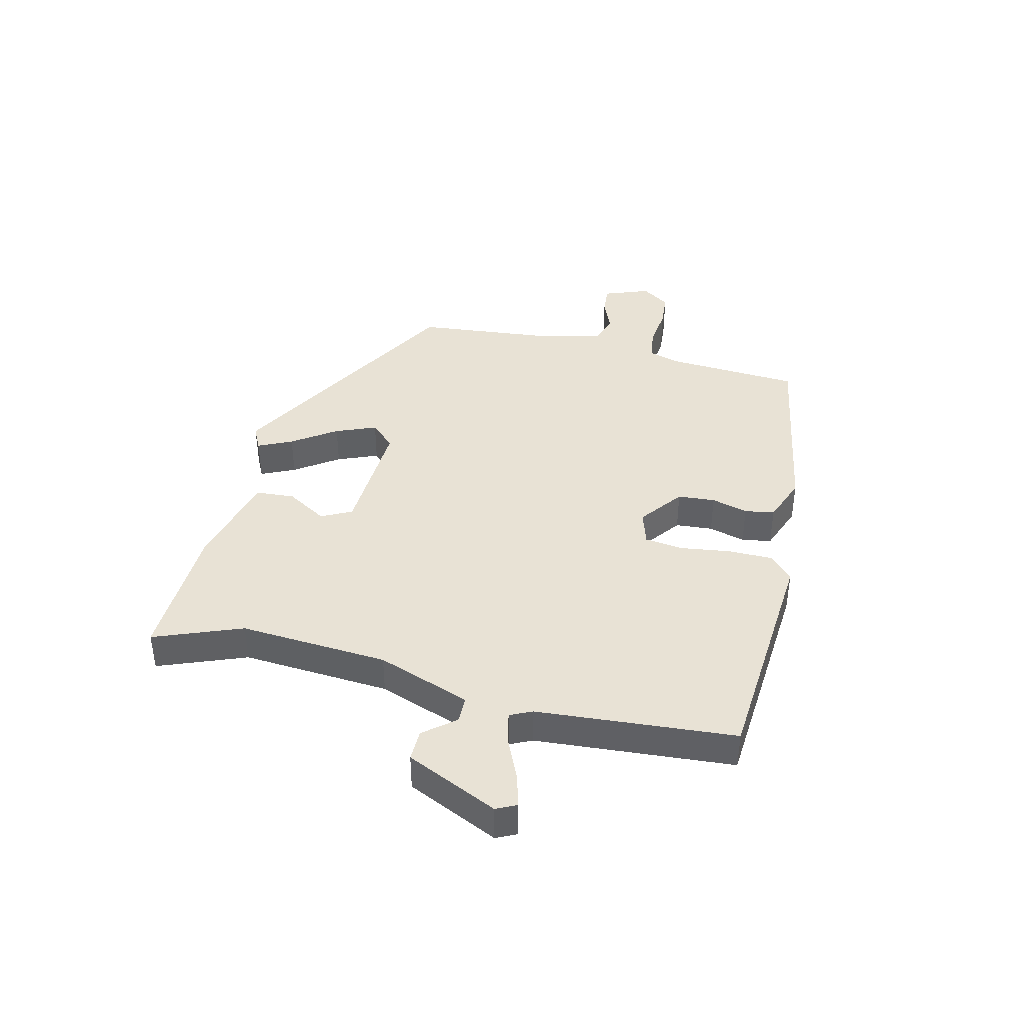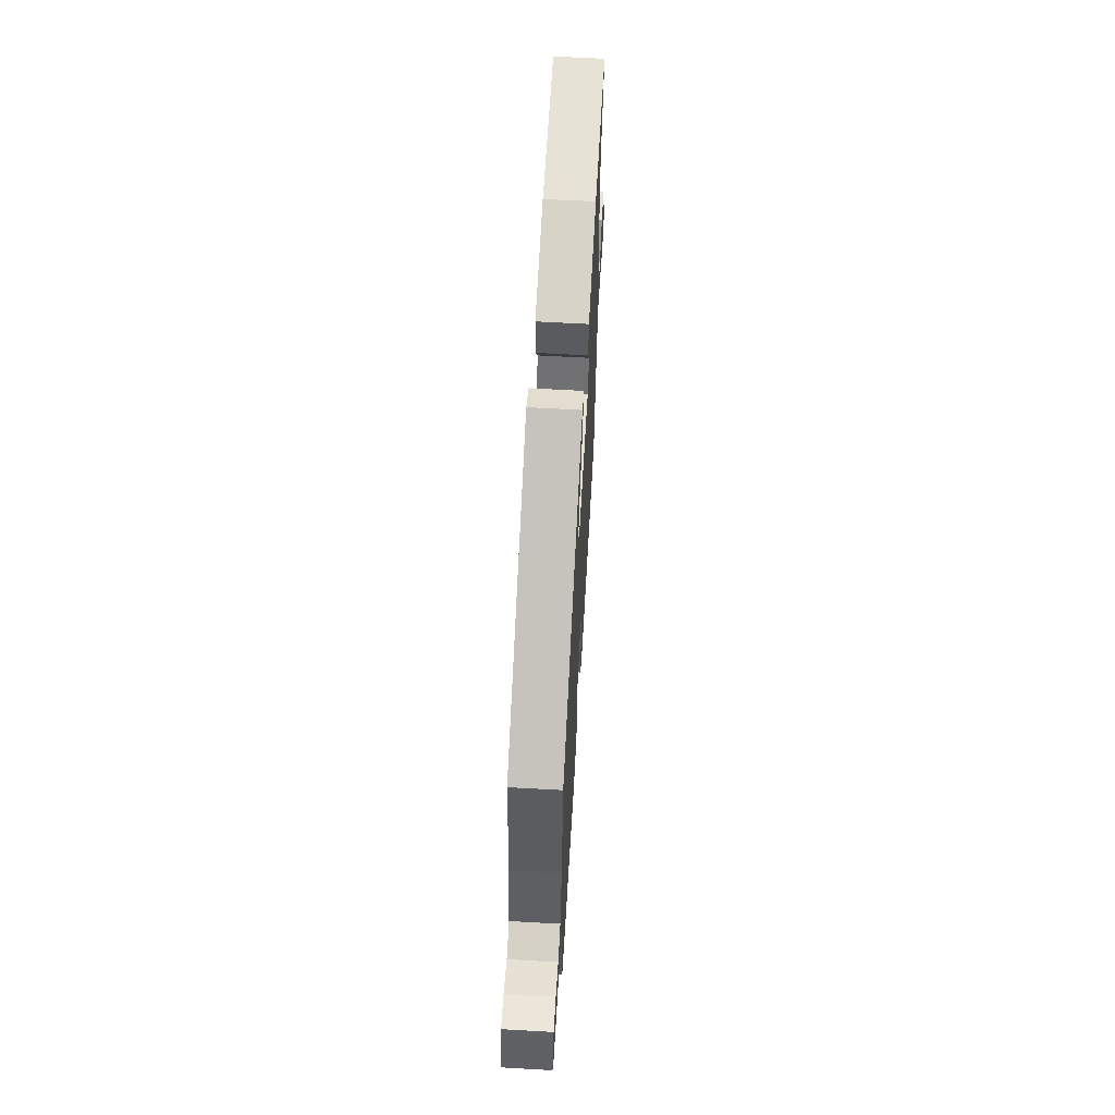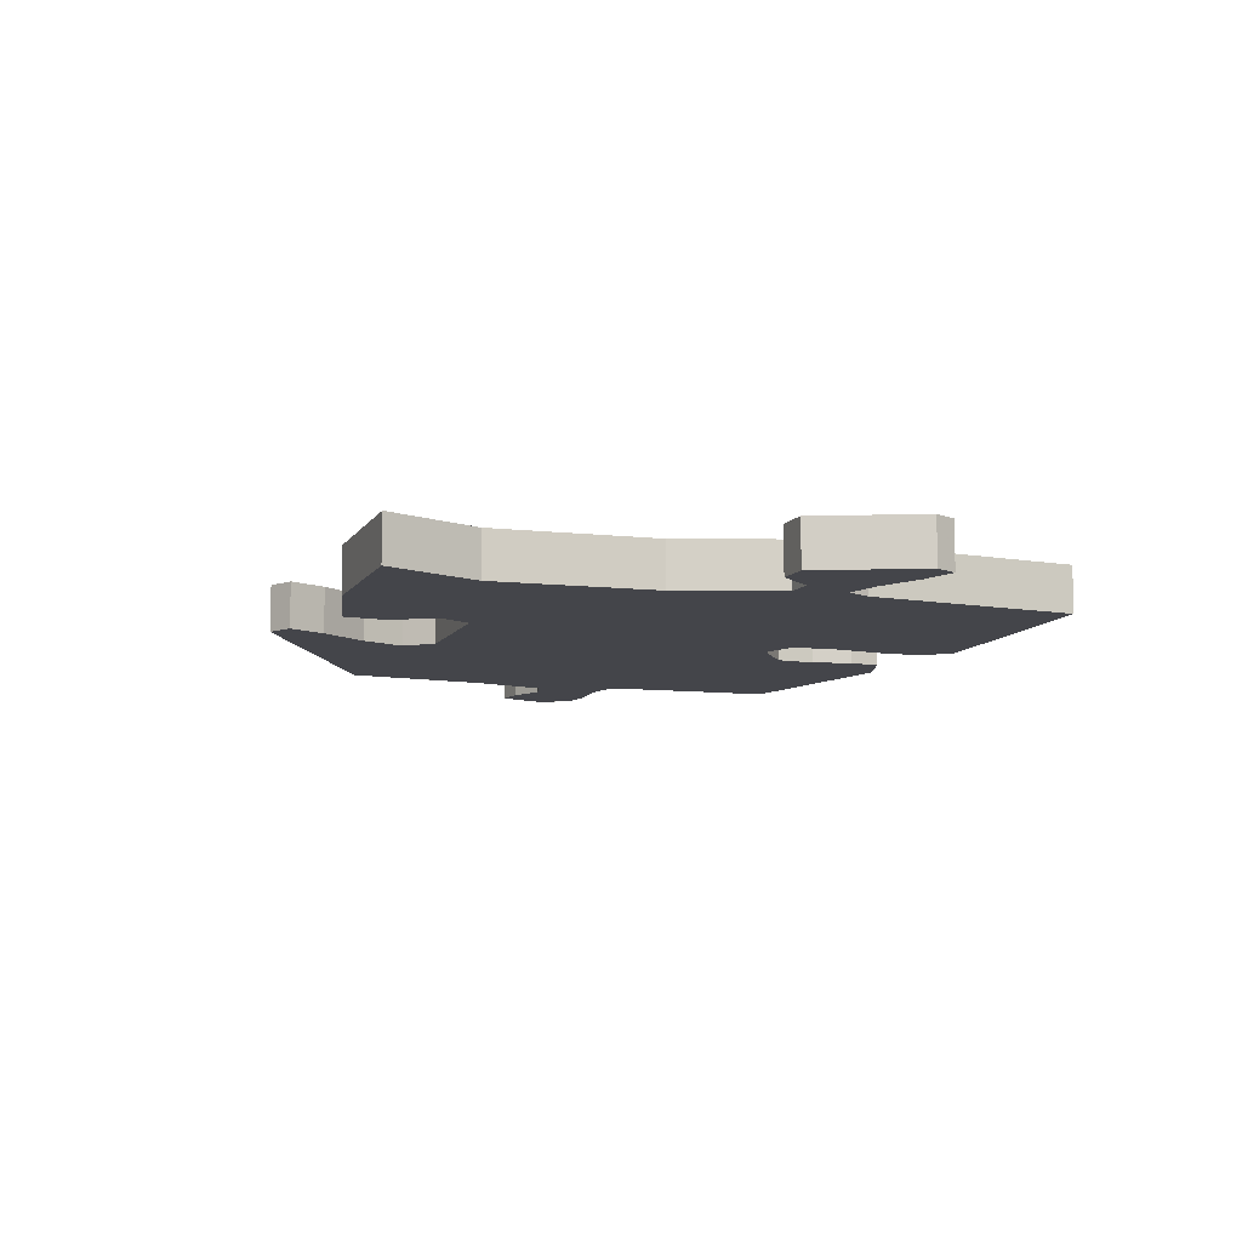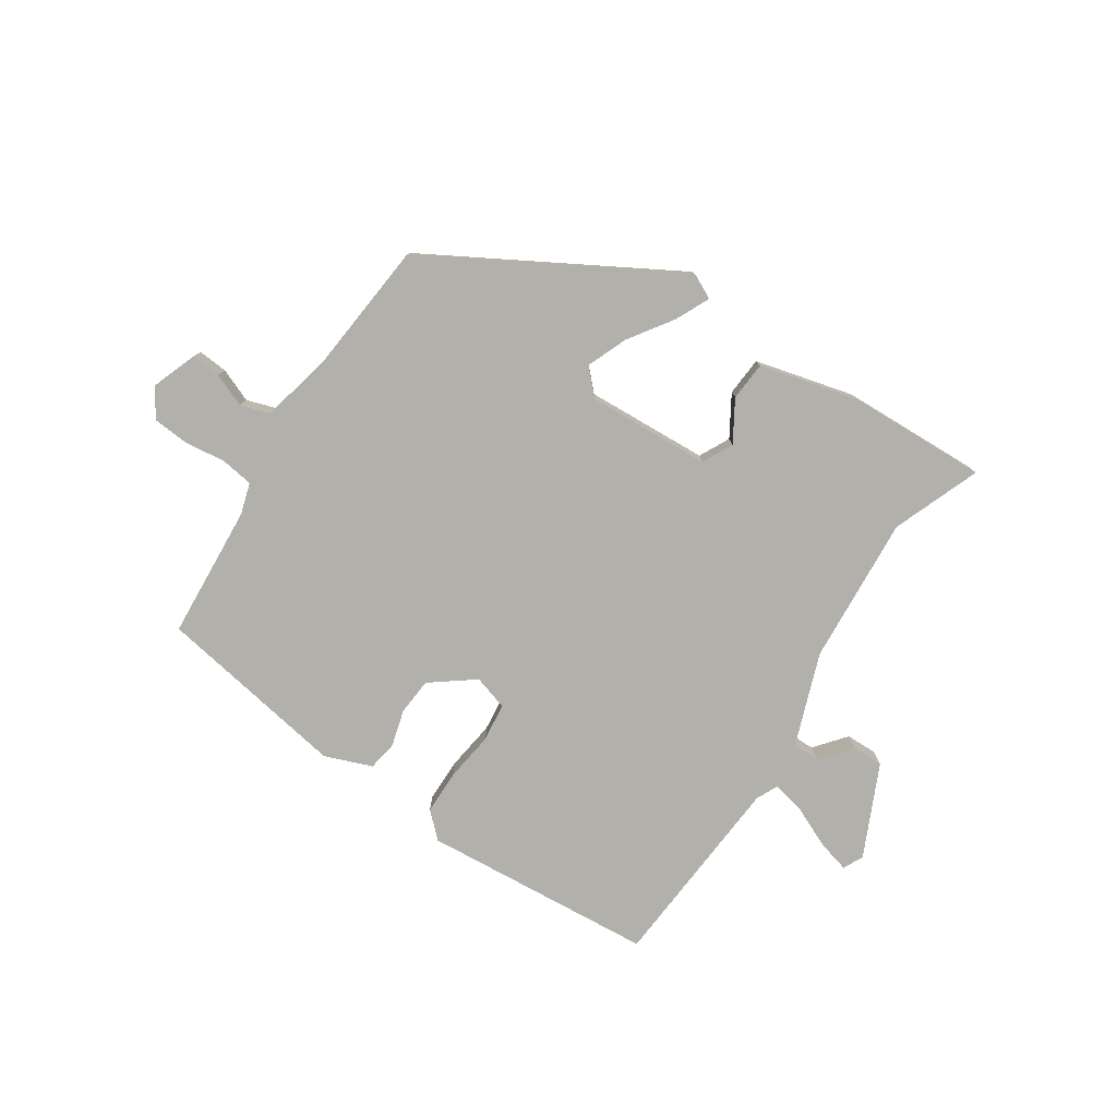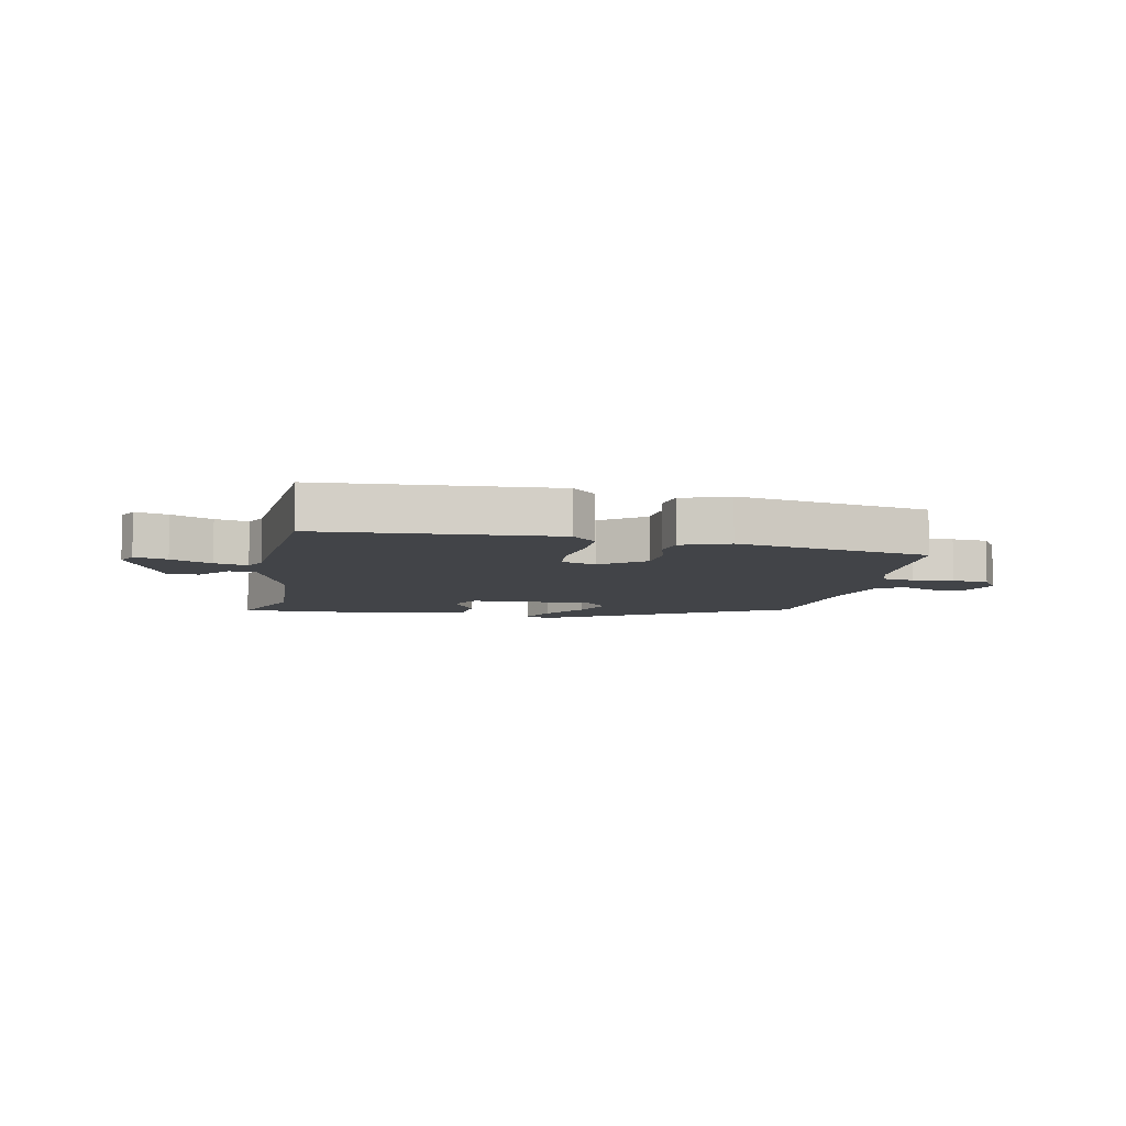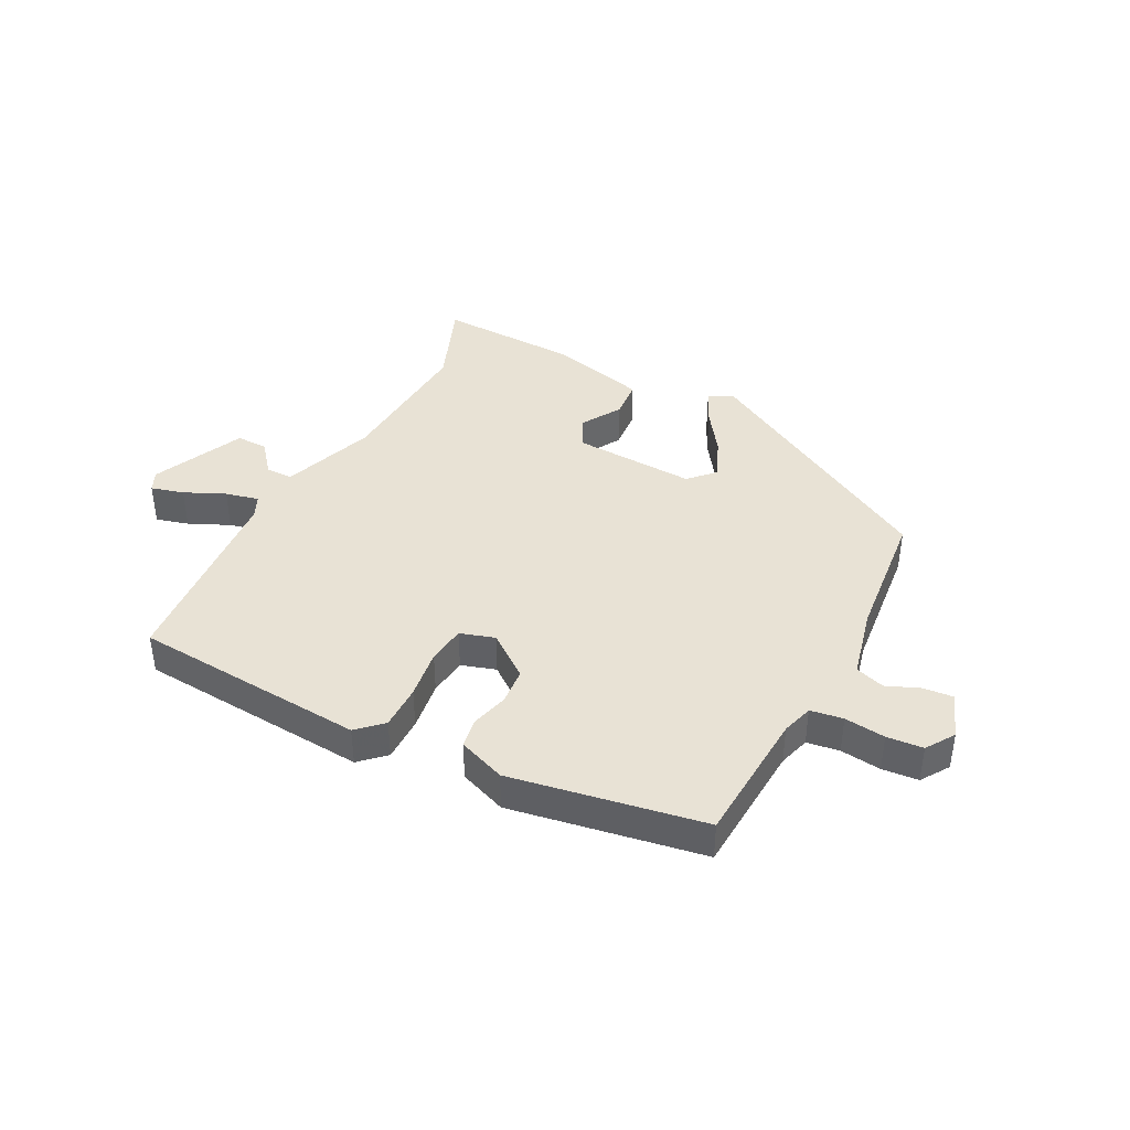
<metadata>
{"format":"obj","ext":"obj","renderer":"f3d","projection":"perspective","resolution":1024,"background":"white","views":[{"elev":40.8,"azim":104.5,"up":"+Y"},{"elev":62.3,"azim":-86.7,"up":"+Z"},{"elev":-9.2,"azim":70.0,"up":"+Y"},{"elev":-78.5,"azim":-32.3,"up":"+Y"},{"elev":-7.8,"azim":169.2,"up":"+Y"},{"elev":40.7,"azim":-151.9,"up":"+Y"}]}
</metadata>
<code>
v -0.488 0.07 0.306
v -0.072 0.07 0.532
v -0.031 0.07 0.511
v -0.059 0.07 0.454
v -0.111 0.07 0.381
v -0.14 0.07 0.313
v -0.101 0.07 0.271
v 0.107 0.07 0.278
v 0.134 0.07 0.329
v 0.094 0.07 0.398
v 0.1 0.07 0.464
v 0.267 0.07 0.503
v 0.503 0.07 0.507
v 0.443 0.07 0.36
v 0.456 0.07 0.109
v 0.51 0.07 -0.049
v 0.555 0.07 -0.05
v 0.599 0.07 0.002
v 0.652 0.07 0.002
v 0.721 0.07 -0.154
v 0.704 0.07 -0.188
v 0.649 0.07 -0.172
v 0.581 0.07 -0.14
v 0.525 0.07 -0.126
v 0.507 0.07 -0.163
v 0.476 0.07 -0.498
v 0.082 0.07 -0.522
v 0.041 0.07 -0.482
v 0.042 0.07 -0.407
v 0.055 0.07 -0.323
v 0.048 0.07 -0.258
v -0.01 0.07 -0.239
v -0.084 0.07 -0.293
v -0.09 0.07 -0.356
v -0.074 0.07 -0.418
v -0.083 0.07 -0.468
v -0.163 0.07 -0.497
v -0.487 0.07 -0.436
v -0.498 0.07 -0.209
v -0.513 0.07 -0.156
v -0.568 0.07 -0.147
v -0.637 0.07 -0.154
v -0.698 0.07 -0.148
v -0.729 0.07 -0.1
v -0.699 0.07 -0.023
v -0.649 0.07 -0.028
v -0.593 0.07 -0.052
v -0.544 0.07 -0.037
v -0.514 0.07 0.081
v -0.488 0 0.306
v -0.072 0 0.532
v -0.031 0 0.511
v -0.059 0 0.454
v -0.111 0 0.381
v -0.14 0 0.313
v -0.101 0 0.271
v 0.107 0 0.278
v 0.134 0 0.329
v 0.094 0 0.398
v 0.1 0 0.464
v 0.267 0 0.503
v 0.503 0 0.507
v 0.443 0 0.36
v 0.456 0 0.109
v 0.51 0 -0.049
v 0.555 0 -0.05
v 0.599 0 0.002
v 0.652 0 0.002
v 0.721 0 -0.154
v 0.704 0 -0.188
v 0.649 0 -0.172
v 0.581 0 -0.14
v 0.525 0 -0.126
v 0.507 0 -0.163
v 0.476 0 -0.498
v 0.082 0 -0.522
v 0.041 0 -0.482
v 0.042 0 -0.407
v 0.055 0 -0.323
v 0.048 0 -0.258
v -0.01 0 -0.239
v -0.084 0 -0.293
v -0.09 0 -0.356
v -0.074 0 -0.418
v -0.083 0 -0.468
v -0.163 0 -0.497
v -0.487 0 -0.436
v -0.498 0 -0.209
v -0.513 0 -0.156
v -0.568 0 -0.147
v -0.637 0 -0.154
v -0.698 0 -0.148
v -0.729 0 -0.1
v -0.699 0 -0.023
v -0.649 0 -0.028
v -0.593 0 -0.052
v -0.544 0 -0.037
v -0.514 0 0.081
f 45 46 47
f 44 45 47
f 43 44 47
f 42 43 47
f 41 42 47
f 40 41 47 48
f 39 40 48 49
f 37 38 39
f 36 37 39
f 35 36 39
f 34 35 39
f 39 49 1
f 34 39 1
f 33 34 1
f 28 29 30
f 27 28 30
f 26 27 30
f 25 26 30
f 24 25 30 31
f 21 22 23
f 20 21 23
f 19 20 23
f 18 19 23
f 17 18 23
f 16 17 23 24
f 24 31 32
f 16 24 32
f 15 16 32
f 12 13 14
f 11 12 14
f 10 11 14
f 9 10 14
f 15 32 33
f 14 15 33
f 9 14 33
f 8 9 33
f 3 4 5
f 2 3 5
f 1 2 5
f 1 5 6
f 33 1 6 7
f 7 8 33
f 96 95 94
f 96 94 93
f 96 93 92
f 96 92 91
f 96 91 90
f 97 96 90 89
f 98 97 89 88
f 88 87 86
f 88 86 85
f 88 85 84
f 88 84 83
f 50 98 88
f 50 88 83
f 50 83 82
f 79 78 77
f 79 77 76
f 79 76 75
f 79 75 74
f 80 79 74 73
f 72 71 70
f 72 70 69
f 72 69 68
f 72 68 67
f 72 67 66
f 73 72 66 65
f 81 80 73
f 81 73 65
f 81 65 64
f 63 62 61
f 63 61 60
f 63 60 59
f 63 59 58
f 82 81 64
f 82 64 63
f 82 63 58
f 82 58 57
f 54 53 52
f 54 52 51
f 54 51 50
f 55 54 50
f 56 55 50 82
f 82 57 56
f 1 50 51 2
f 2 51 52 3
f 3 52 53 4
f 4 53 54 5
f 5 54 55 6
f 6 55 56 7
f 7 56 57 8
f 8 57 58 9
f 9 58 59 10
f 10 59 60 11
f 11 60 61 12
f 12 61 62 13
f 13 62 63 14
f 14 63 64 15
f 15 64 65 16
f 16 65 66 17
f 17 66 67 18
f 18 67 68 19
f 19 68 69 20
f 20 69 70 21
f 21 70 71 22
f 22 71 72 23
f 23 72 73 24
f 24 73 74 25
f 25 74 75 26
f 26 75 76 27
f 27 76 77 28
f 28 77 78 29
f 29 78 79 30
f 30 79 80 31
f 31 80 81 32
f 32 81 82 33
f 33 82 83 34
f 34 83 84 35
f 35 84 85 36
f 36 85 86 37
f 37 86 87 38
f 38 87 88 39
f 39 88 89 40
f 40 89 90 41
f 41 90 91 42
f 42 91 92 43
f 43 92 93 44
f 44 93 94 45
f 45 94 95 46
f 46 95 96 47
f 47 96 97 48
f 48 97 98 49
f 49 98 50 1

</code>
